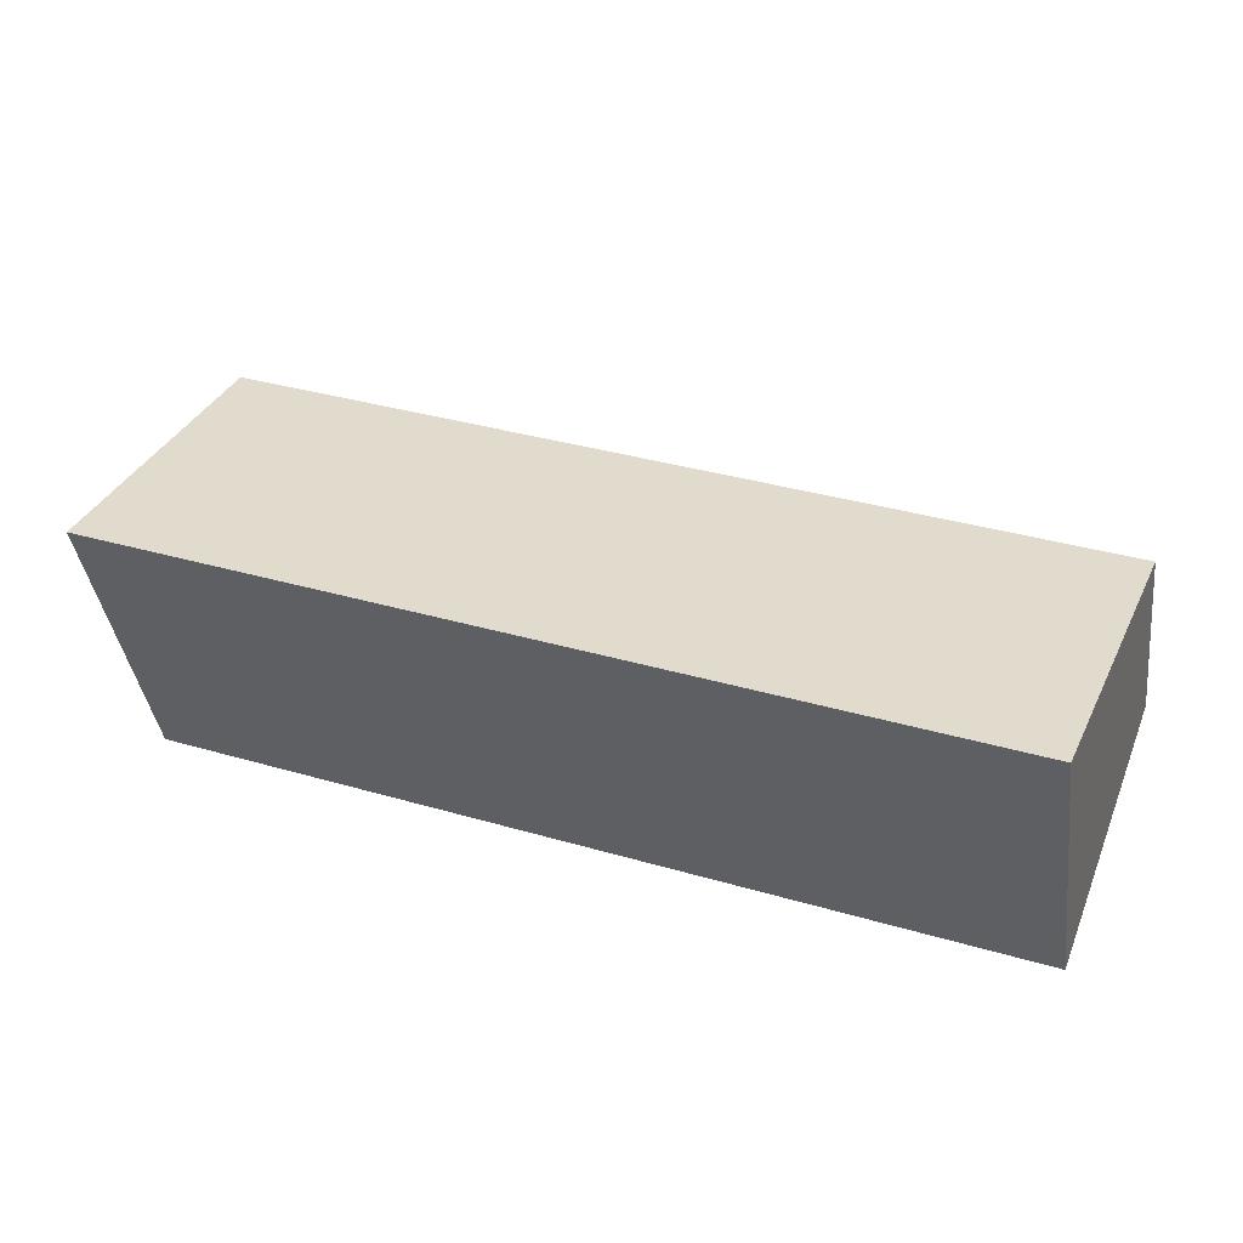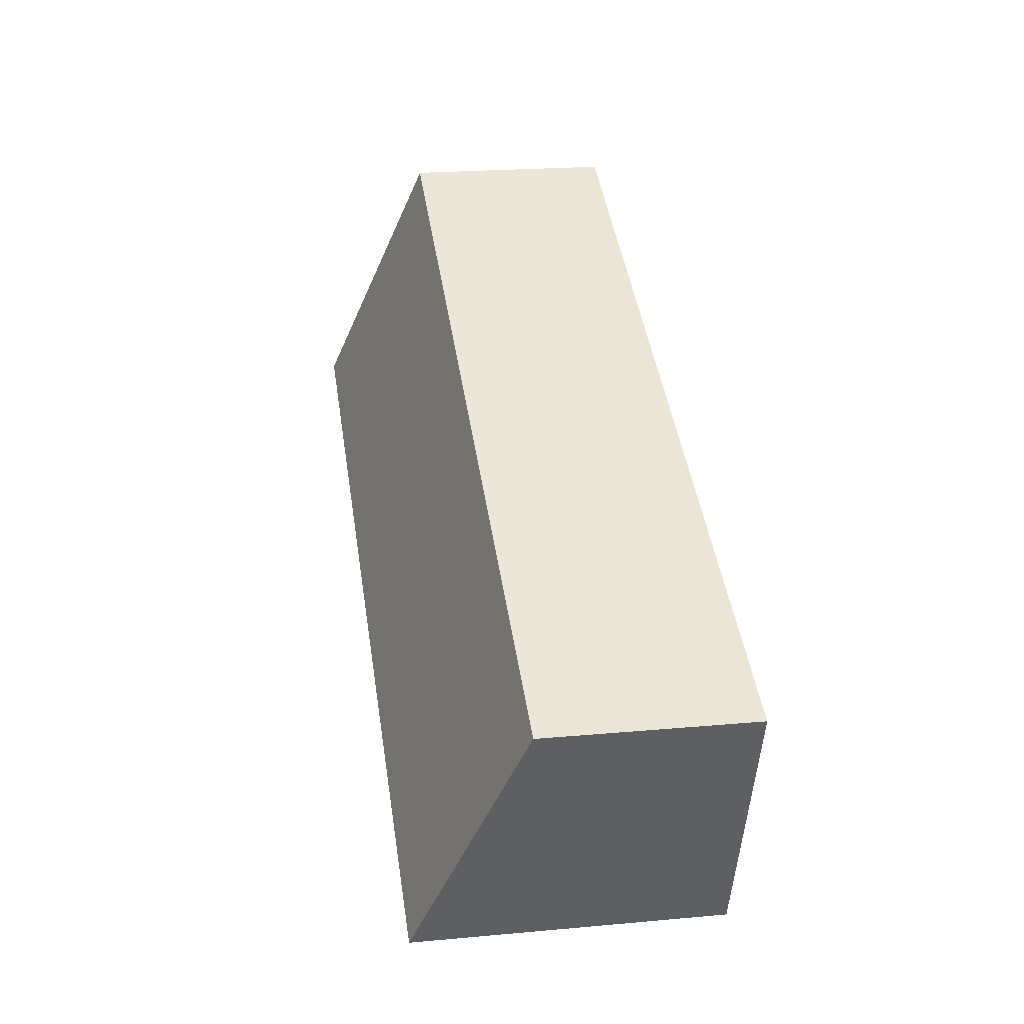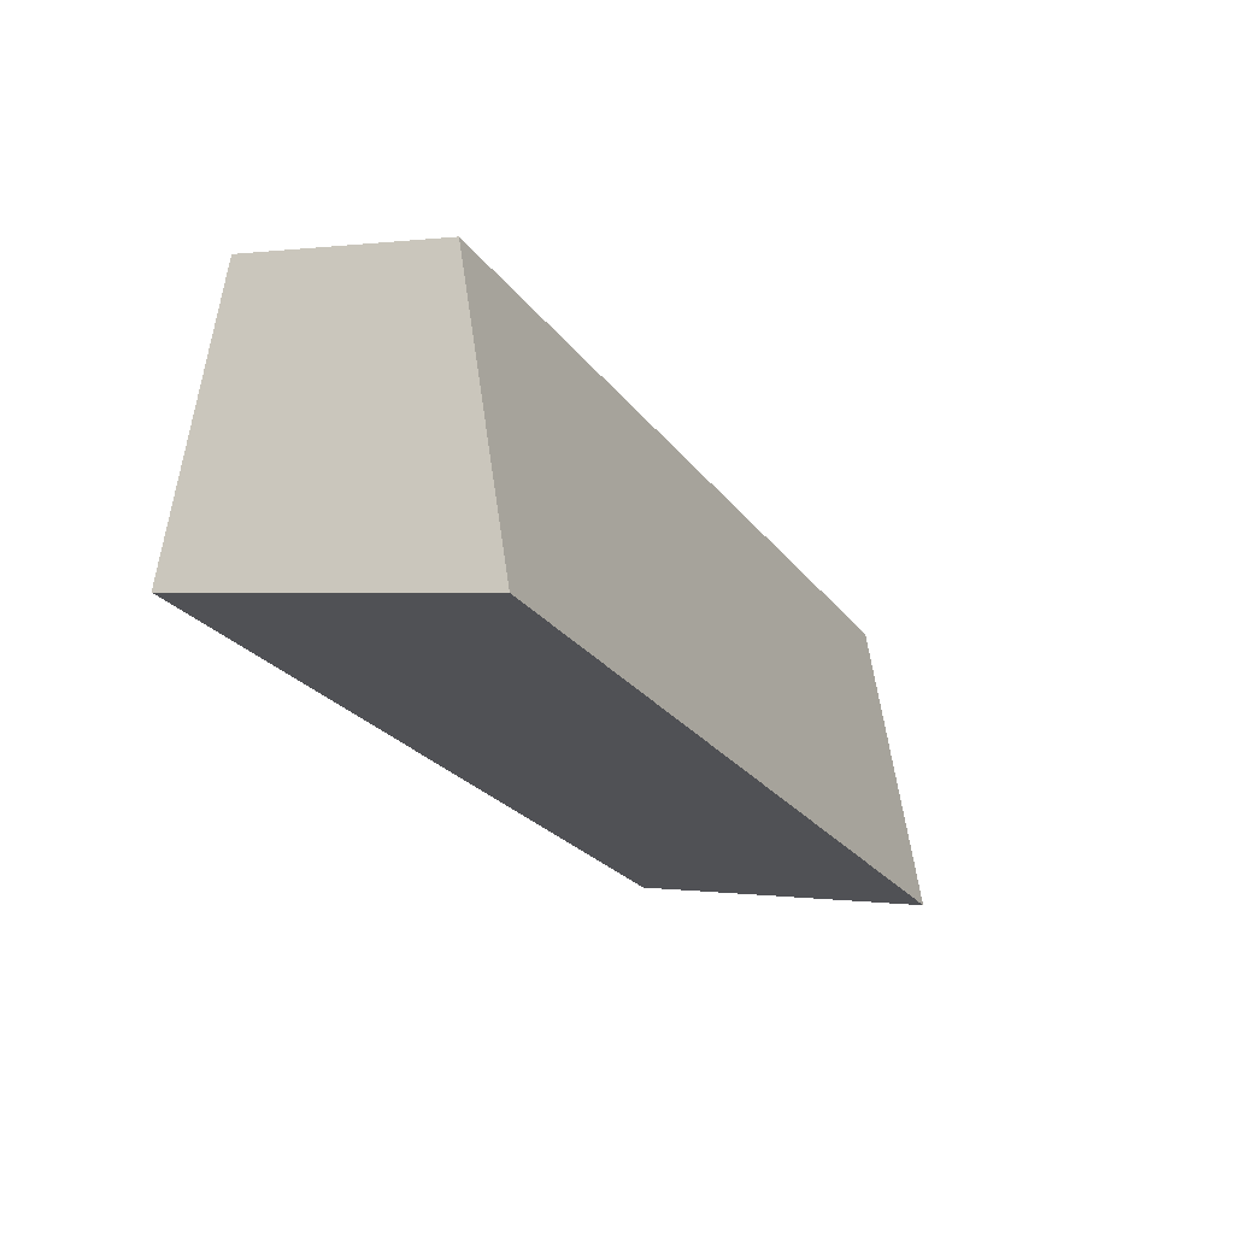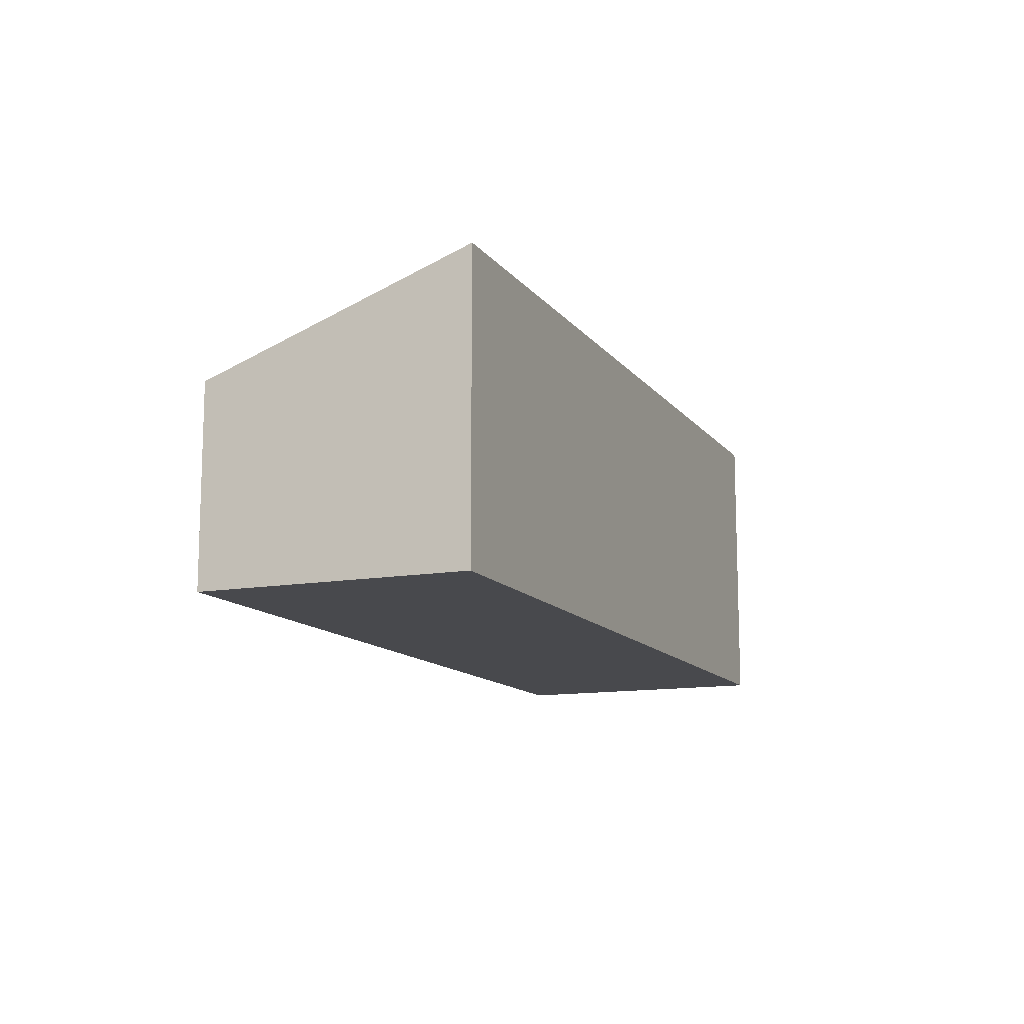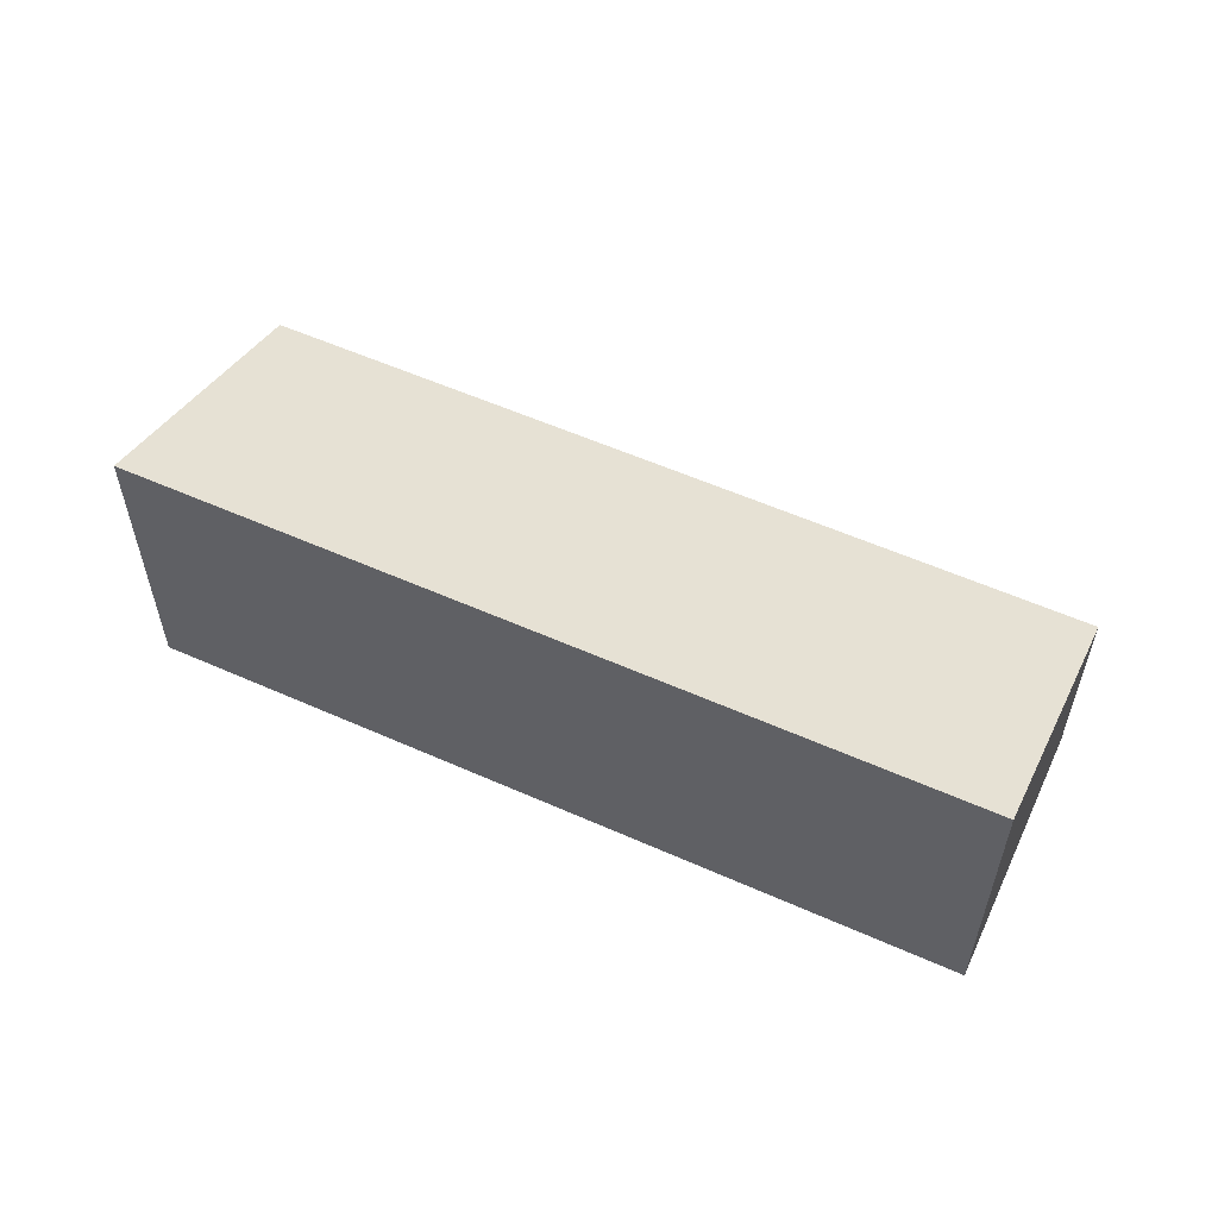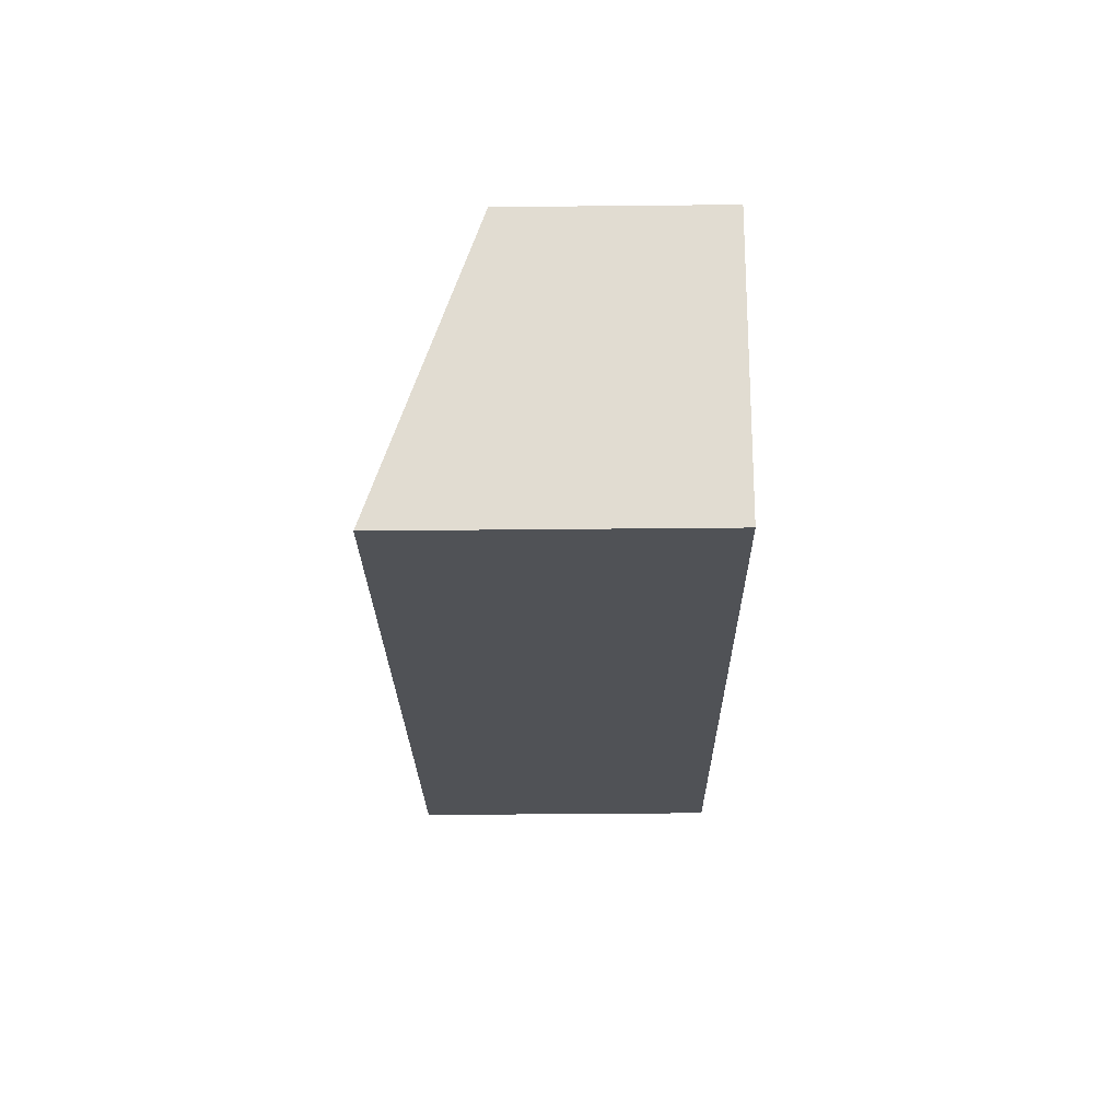
<metadata>
{"format":"obj","ext":"obj","renderer":"f3d","projection":"perspective","resolution":1024,"background":"white","views":[{"elev":-37.8,"azim":-172.7,"up":"+Z"},{"elev":22.3,"azim":-98.9,"up":"+Z"},{"elev":0.7,"azim":117.5,"up":"+Z"},{"elev":-12.5,"azim":91.8,"up":"+Y"},{"elev":56.5,"azim":-175.9,"up":"+Y"},{"elev":-41.8,"azim":-89.3,"up":"+Z"}]}
</metadata>
<code>
v  0.907 2.785 -2.383
v  7.33 1.87 2.789
v  8.237 2.785 0.406
v  0 1.87 1.145e-16
v  8.237 -2.486e-17 0.406
v  0.907 1.459e-16 -2.383
v  0 0 0
v  7.33 -1.708e-16 2.789
g defaultobject
f 1 2 3
f 2 1 4
f 5 1 3
f 1 5 6
f 6 4 1
f 4 6 7
f 7 2 4
f 2 7 8
f 2 5 3
f 5 2 8
f 8 6 5
f 6 8 7

</code>
